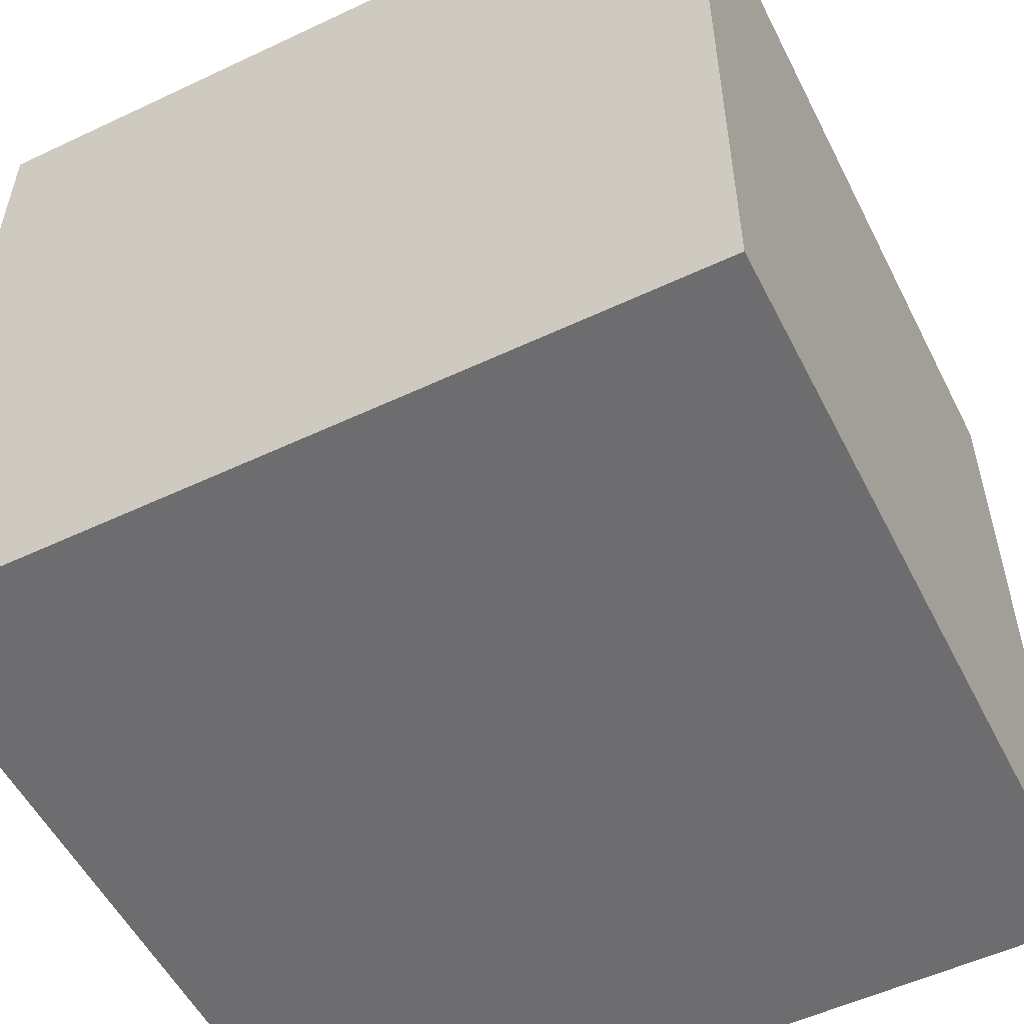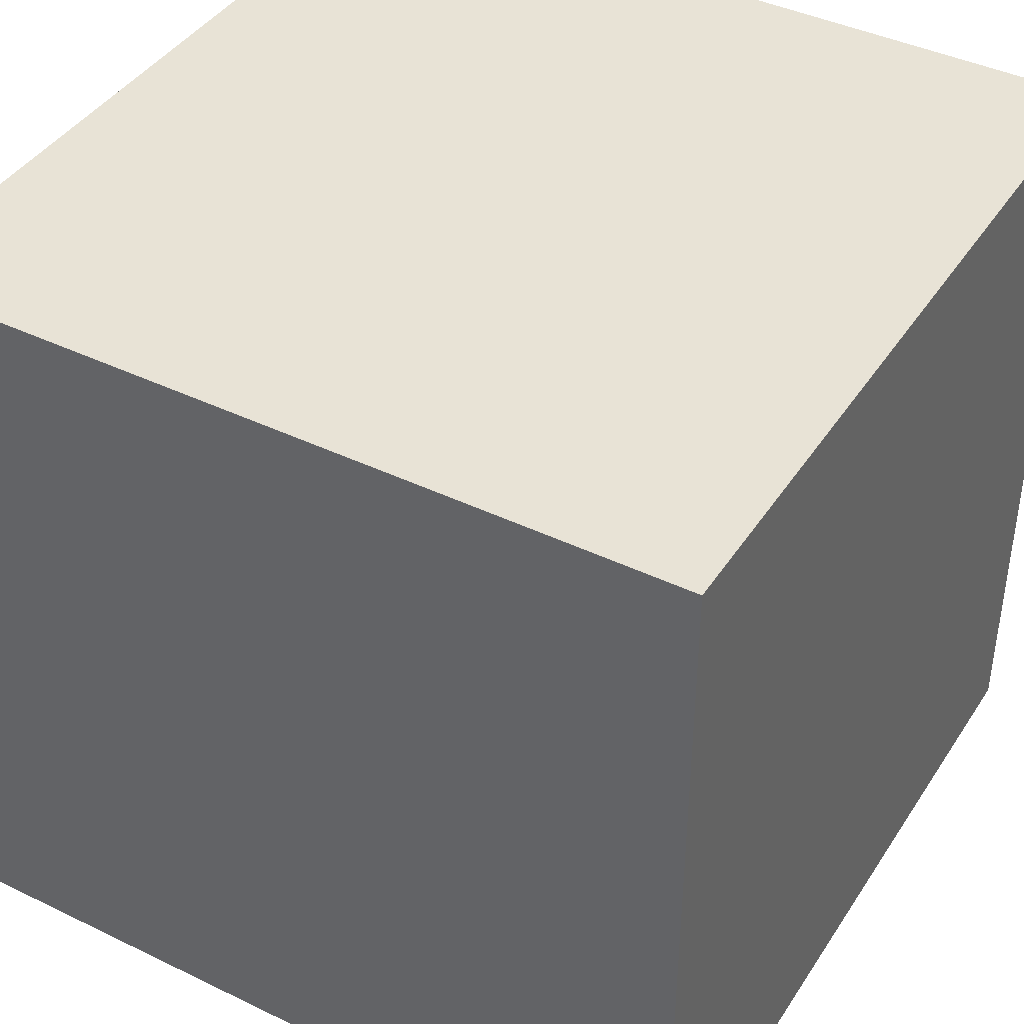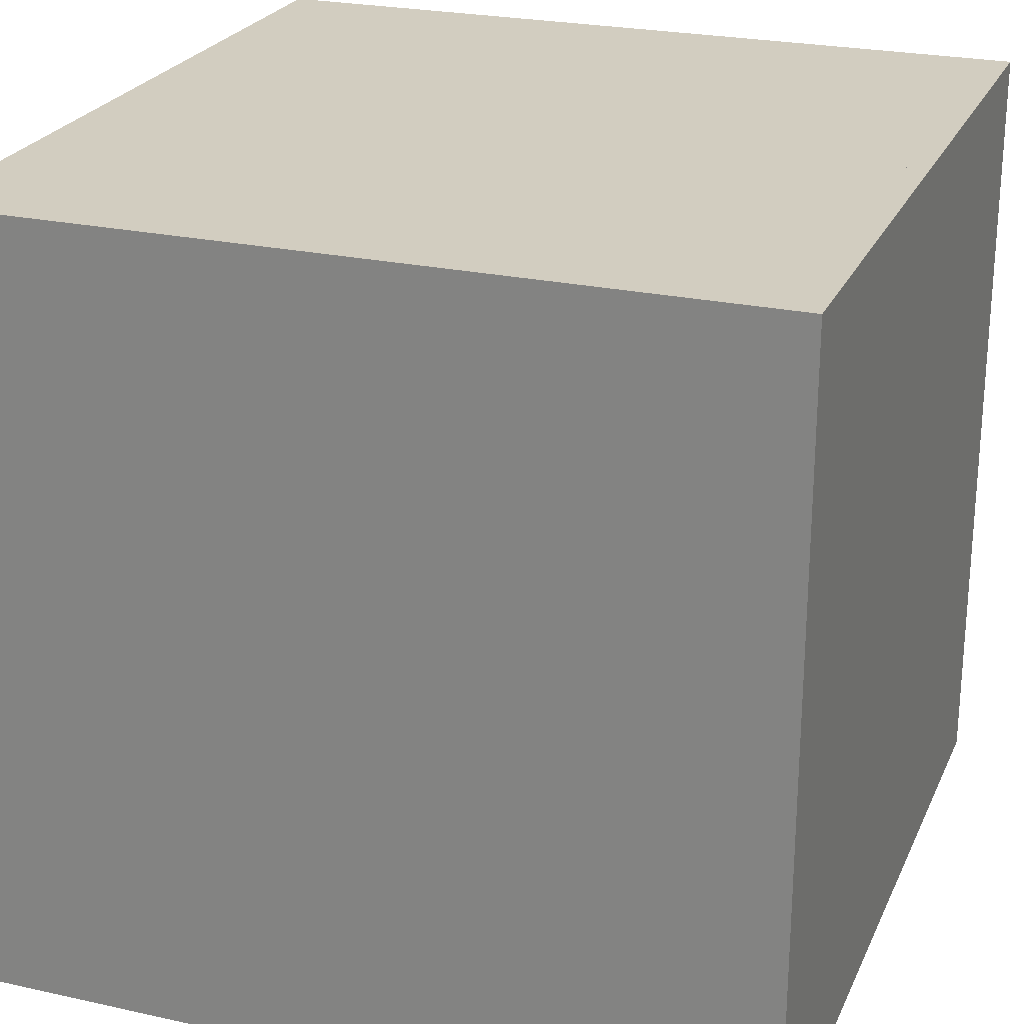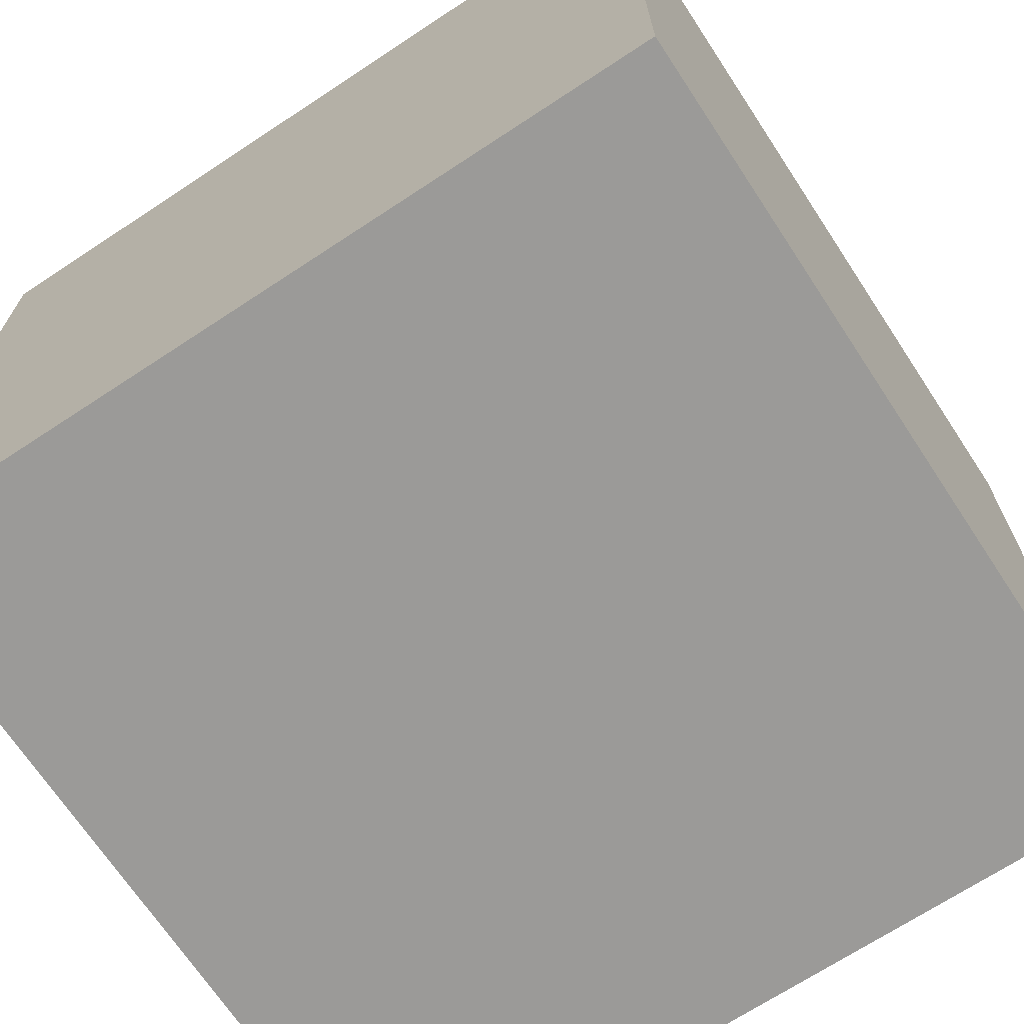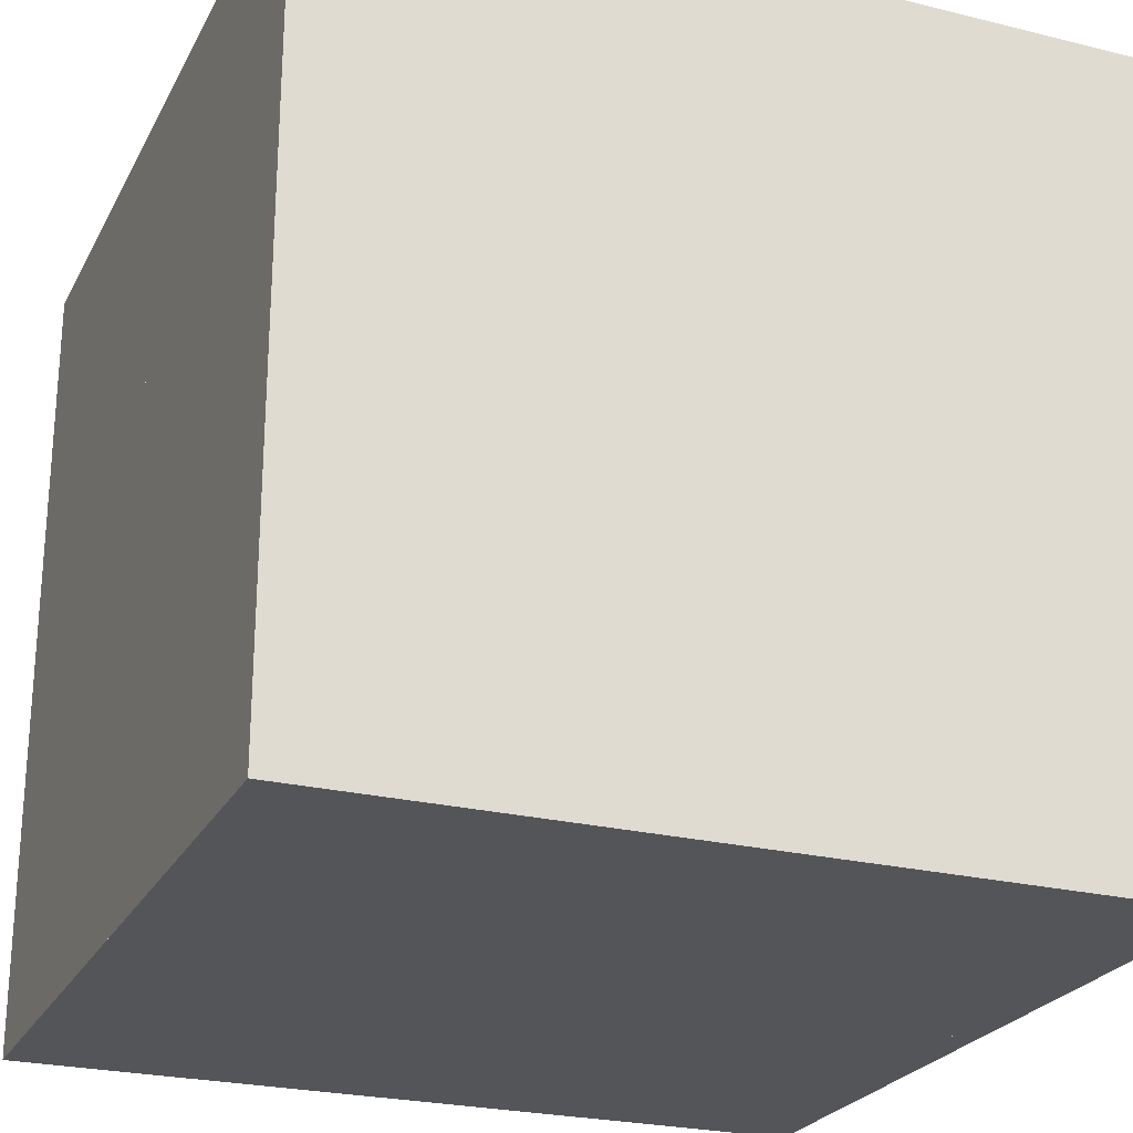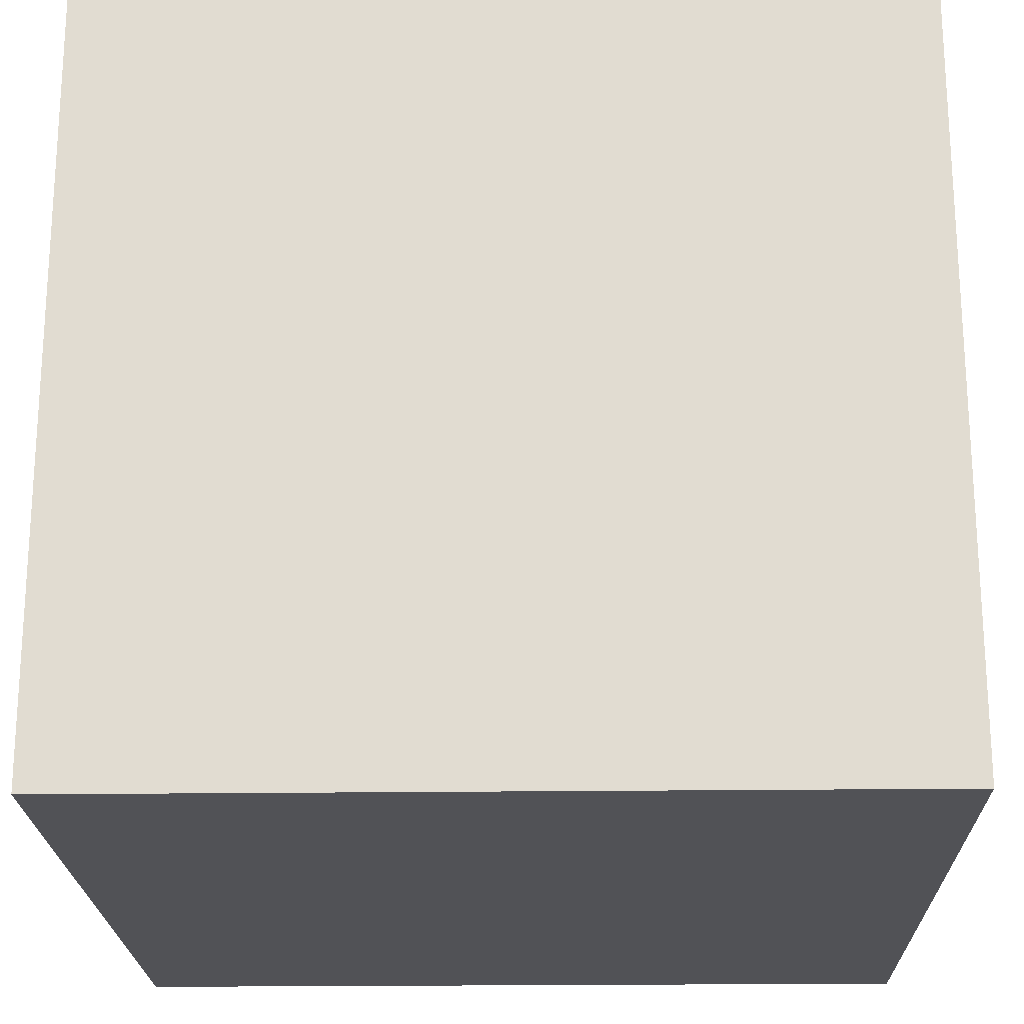
<metadata>
{"format":"obj","ext":"obj","renderer":"f3d","projection":"perspective","resolution":1024,"background":"white","views":[{"elev":-54.1,"azim":-63.4,"up":"+Y"},{"elev":41.5,"azim":120.3,"up":"+Z"},{"elev":24.4,"azim":110.0,"up":"+Y"},{"elev":-69.4,"azim":33.4,"up":"+Z"},{"elev":-24.6,"azim":68.0,"up":"+Y"},{"elev":-21.3,"azim":91.3,"up":"+Y"}]}
</metadata>
<code>
o Cube
v 1 0 0
v -1 2 1
v -1 1 -1
v -1 2 0
v 1 2 -1
v 1 2 0
v 1 1 0
v 1 0 -1
v 0 0 -1
v -1 0 0
v -1 1 0
v -1 2 -1
v -1 0 1
v 1 2 1
v 0 1 -1
v 1 1 -1
v -1 1 1
v 0 0 1
v 0 2 -1
v 1 1 1
v 0 2 0
v 0 2 1
v 0 1 1
v -1 0 -1
v 0 1 0
v 1 0 1
v 0 0 0
f 15 3 12 19
f 16 15 19 5
f 9 24 3 15
f 8 9 15 16
f 21 6 5 19
f 4 21 19 12
f 22 14 6 21
f 2 22 21 4
f 11 17 2 4
f 3 11 4 12
f 10 13 17 11
f 24 10 11 3
f 7 16 5 6
f 20 7 6 14
f 1 8 16 7
f 26 1 7 20
f 23 20 14 22
f 17 23 22 2
f 18 26 20 23
f 13 18 23 17
f 25 15 19 21
f 23 25 21 22
f 27 9 15 25
f 18 27 25 23
f 26 18 27 1
f 18 13 10 27
f 1 27 9 8
f 27 10 24 9

</code>
